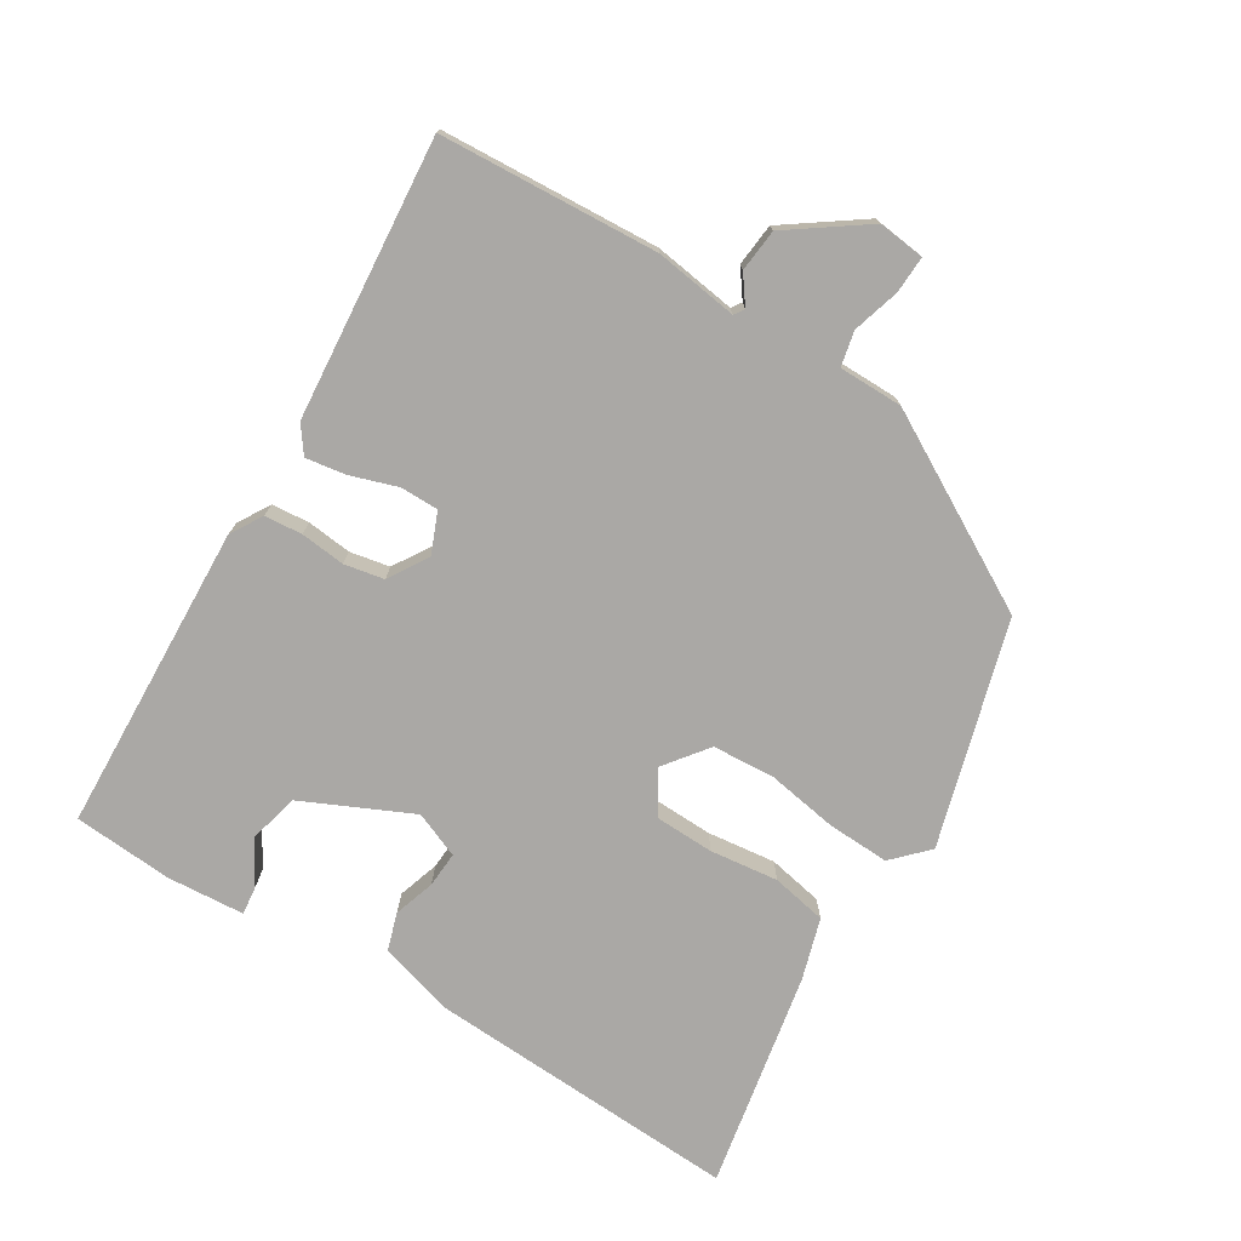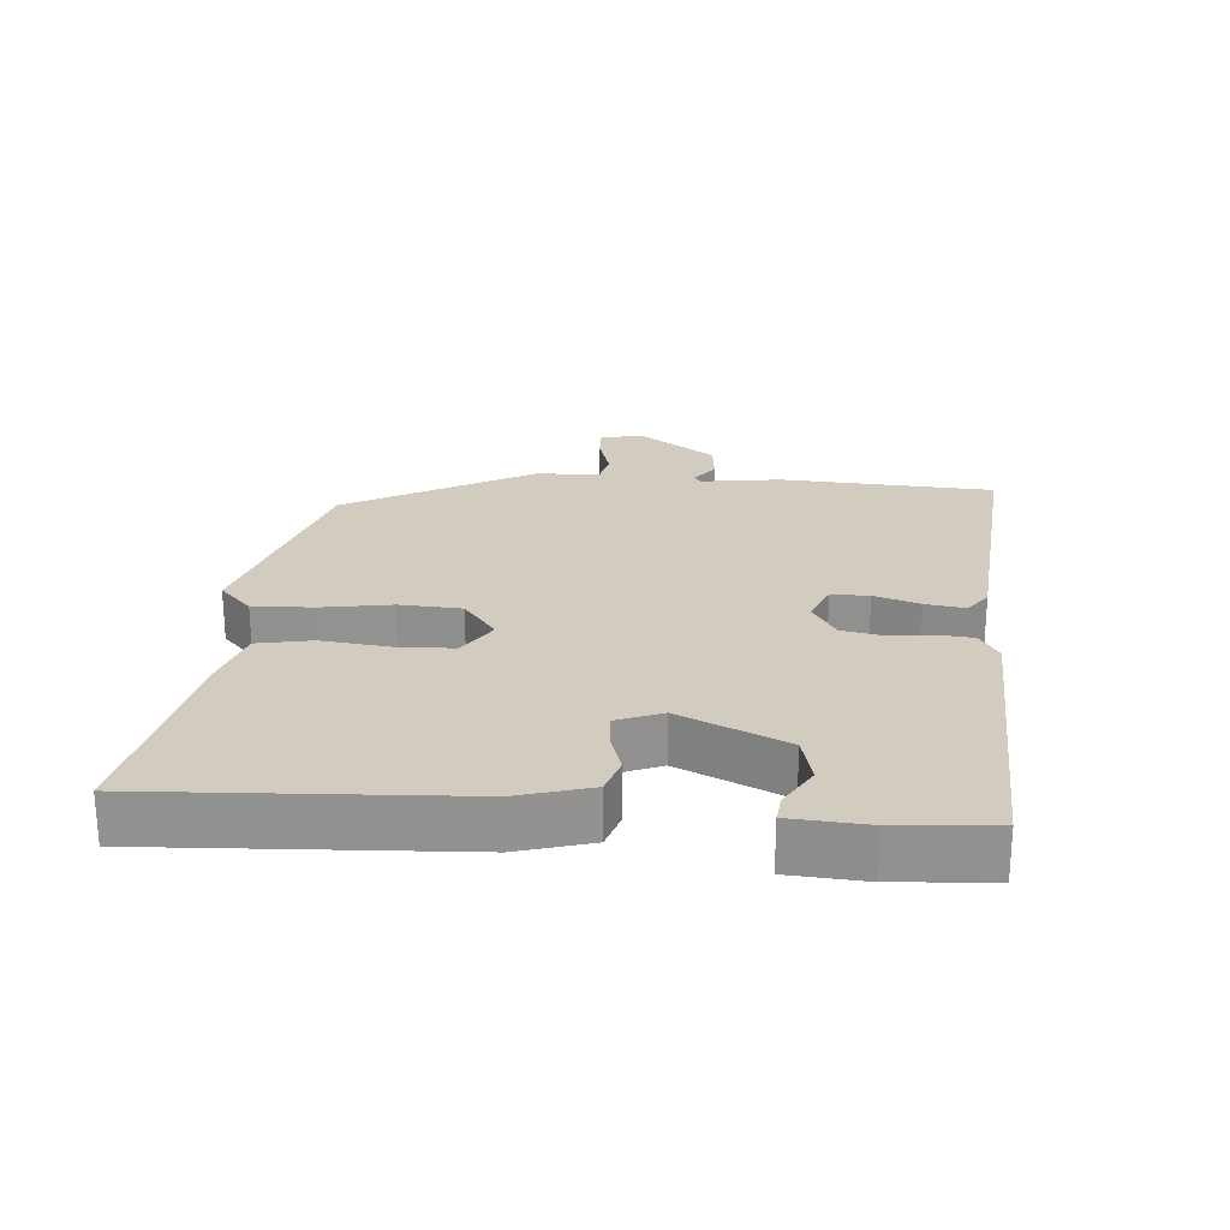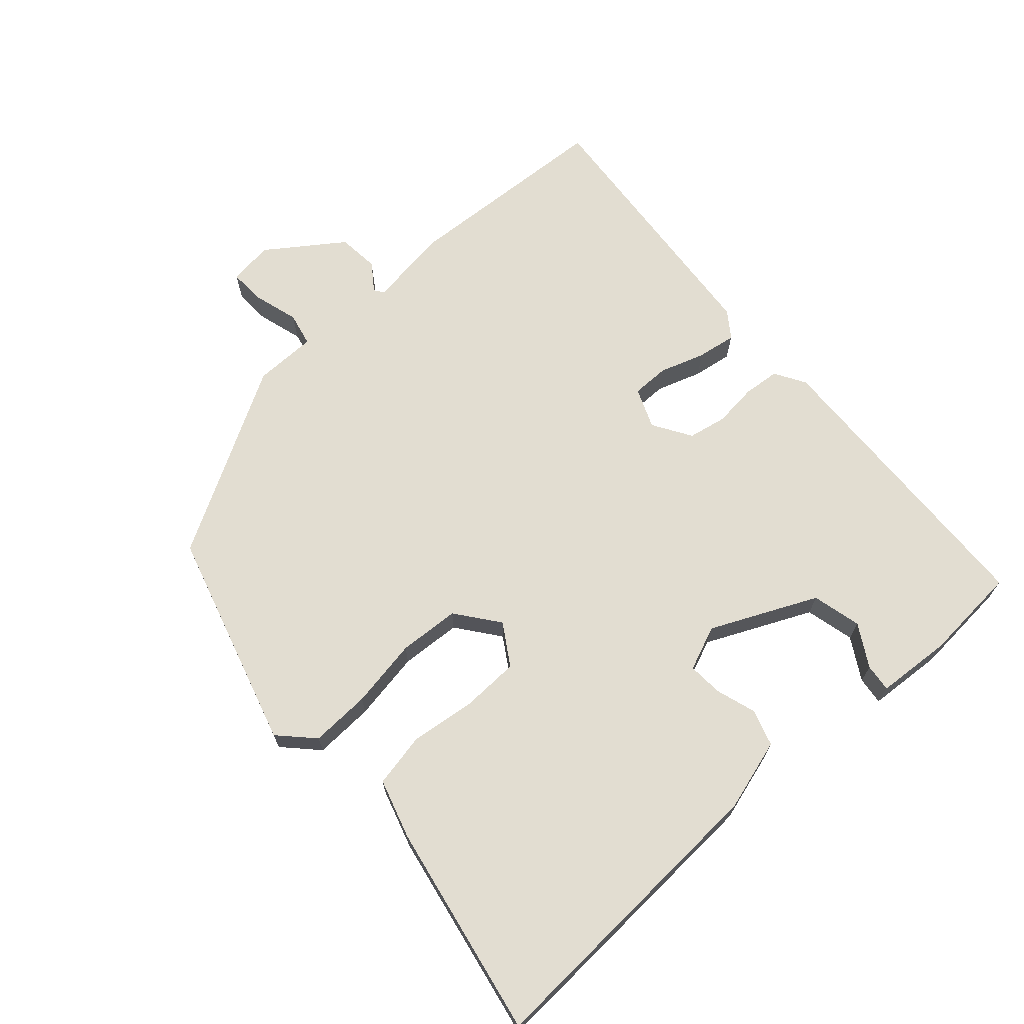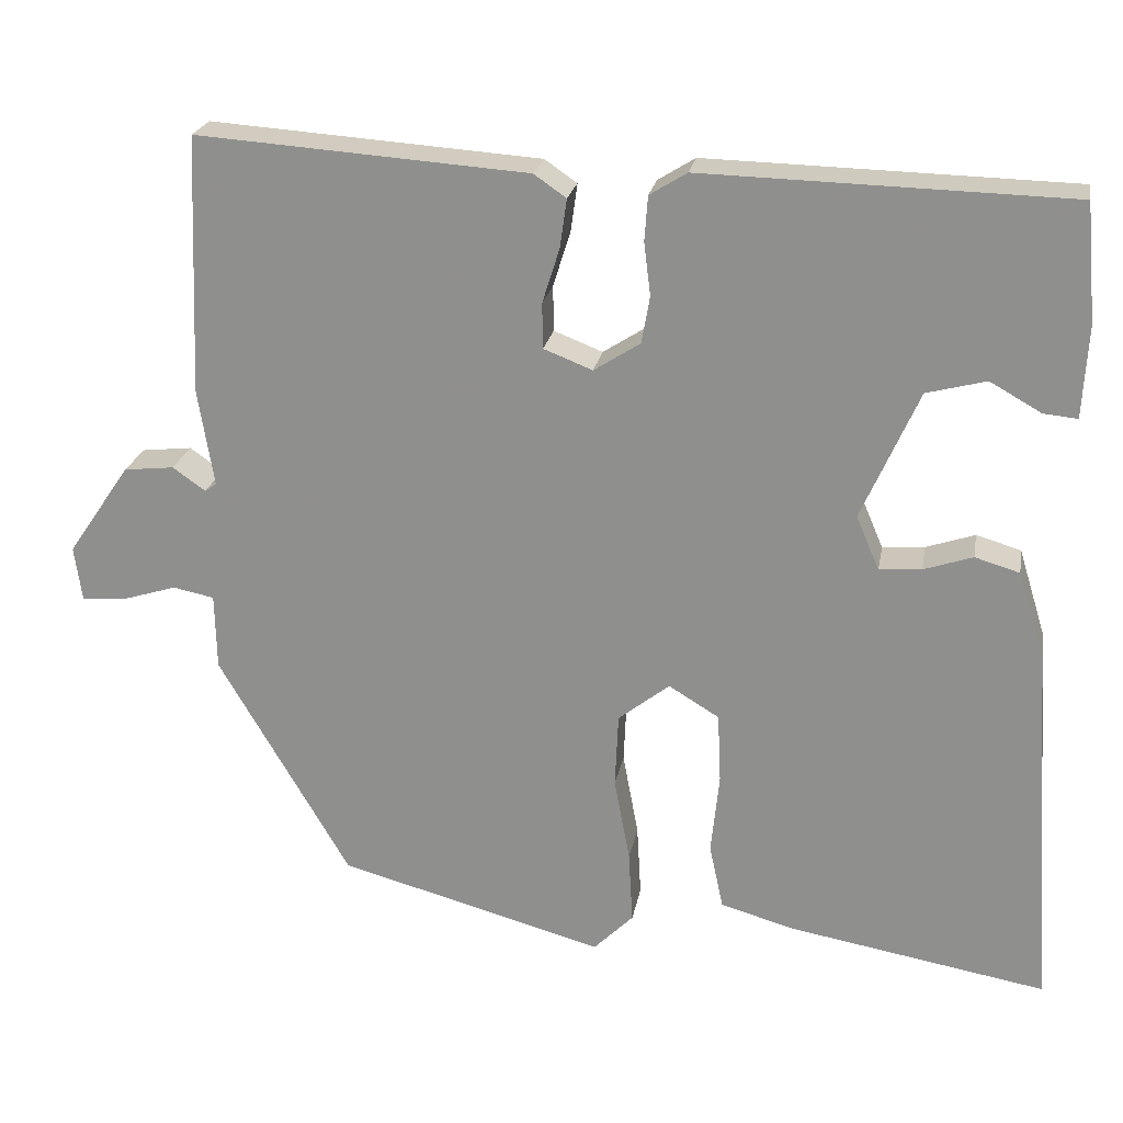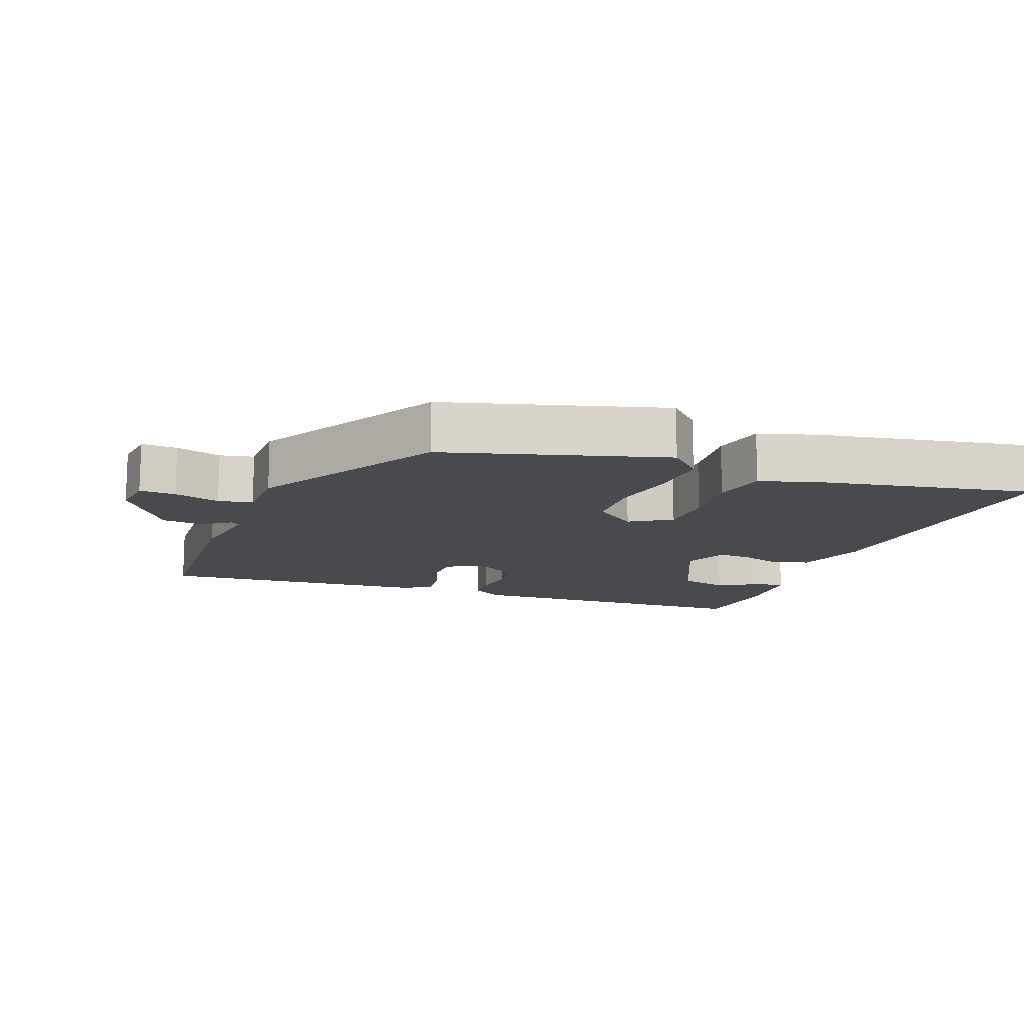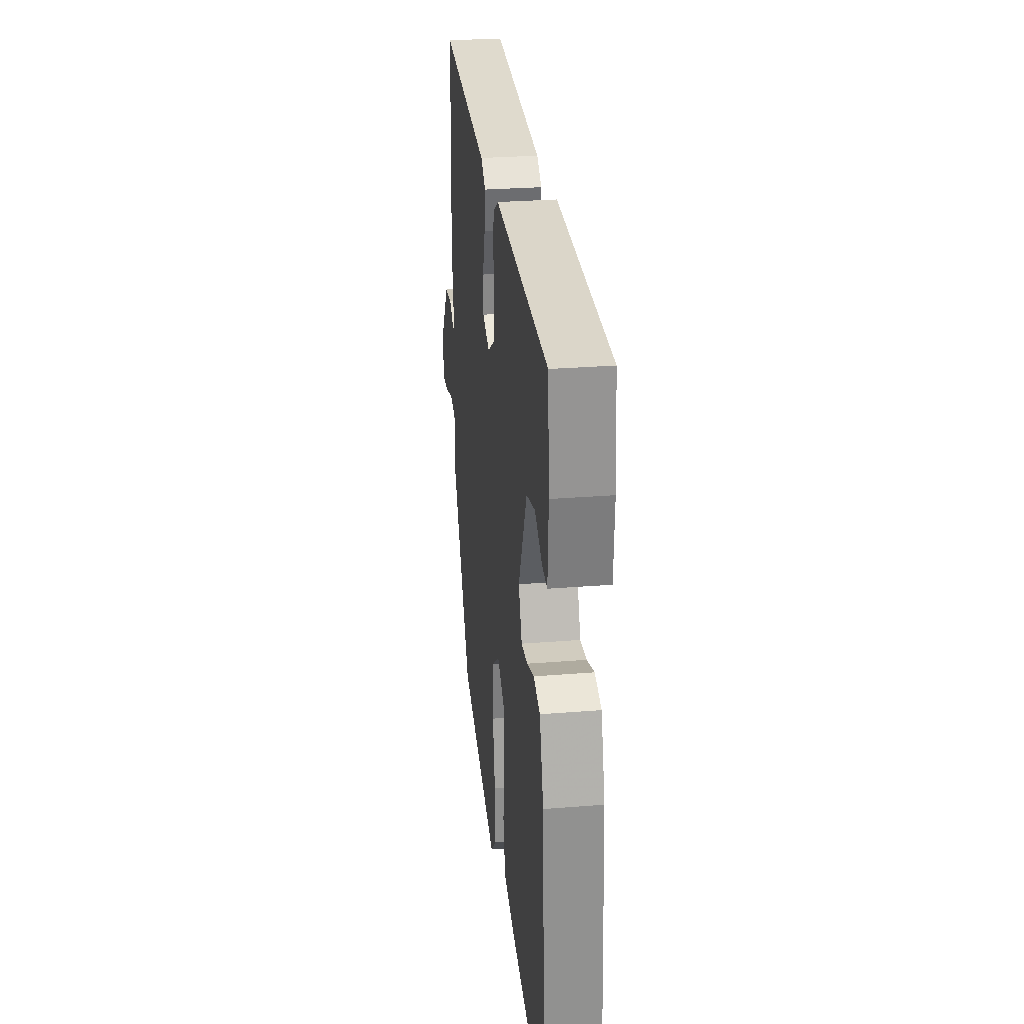
<metadata>
{"format":"obj","ext":"obj","renderer":"f3d","projection":"perspective","resolution":1024,"background":"white","views":[{"elev":-75.2,"azim":59.4,"up":"+Y"},{"elev":23.8,"azim":-84.4,"up":"+Y"},{"elev":68.5,"azim":-130.8,"up":"+Y"},{"elev":22.7,"azim":-169.8,"up":"+Z"},{"elev":-13.3,"azim":160.0,"up":"+Y"},{"elev":28.5,"azim":-96.9,"up":"+Z"}]}
</metadata>
<code>
v 0.337 0.07 -0.443
v 0.015 0.07 -0.53
v -0.033 0.07 -0.482
v -0.028 0.07 -0.394
v -0.009 0.07 -0.292
v -0.013 0.07 -0.202
v -0.075 0.07 -0.153
v -0.136 0.07 -0.19
v -0.14 0.07 -0.274
v -0.13 0.07 -0.372
v -0.147 0.07 -0.451
v -0.235 0.07 -0.476
v -0.548 0.07 -0.53
v -0.517 0.07 -0.079
v -0.484 0.07 0.027
v -0.43 0.07 0.043
v -0.371 0.07 0.023
v -0.32 0.07 0.019
v -0.292 0.07 0.084
v -0.361 0.07 0.24
v -0.433 0.07 0.259
v -0.495 0.07 0.224
v -0.536 0.07 0.22
v -0.542 0.07 0.331
v -0.529 0.07 0.473
v -0.086 0.07 0.484
v -0.041 0.07 0.456
v -0.037 0.07 0.402
v -0.045 0.07 0.338
v -0.035 0.07 0.281
v 0.021 0.07 0.245
v 0.08 0.07 0.268
v 0.081 0.07 0.323
v 0.06 0.07 0.39
v 0.052 0.07 0.448
v 0.091 0.07 0.475
v 0.492 0.07 0.503
v 0.505 0.07 0.19
v 0.486 0.07 0.072
v 0.5 0.07 0.062
v 0.54 0.07 0.09
v 0.601 0.07 0.083
v 0.677 0.07 -0.028
v 0.668 0.07 -0.094
v 0.615 0.07 -0.091
v 0.548 0.07 -0.07
v 0.498 0.07 -0.08
v 0.496 0.07 -0.172
v 0.337 0 -0.443
v 0.015 0 -0.53
v -0.033 0 -0.482
v -0.028 0 -0.394
v -0.009 0 -0.292
v -0.013 0 -0.202
v -0.075 0 -0.153
v -0.136 0 -0.19
v -0.14 0 -0.274
v -0.13 0 -0.372
v -0.147 0 -0.451
v -0.235 0 -0.476
v -0.548 0 -0.53
v -0.517 0 -0.079
v -0.484 0 0.027
v -0.43 0 0.043
v -0.371 0 0.023
v -0.32 0 0.019
v -0.292 0 0.084
v -0.361 0 0.24
v -0.433 0 0.259
v -0.495 0 0.224
v -0.536 0 0.22
v -0.542 0 0.331
v -0.529 0 0.473
v -0.086 0 0.484
v -0.041 0 0.456
v -0.037 0 0.402
v -0.045 0 0.338
v -0.035 0 0.281
v 0.021 0 0.245
v 0.08 0 0.268
v 0.081 0 0.323
v 0.06 0 0.39
v 0.052 0 0.448
v 0.091 0 0.475
v 0.492 0 0.503
v 0.505 0 0.19
v 0.486 0 0.072
v 0.5 0 0.062
v 0.54 0 0.09
v 0.601 0 0.083
v 0.677 0 -0.028
v 0.668 0 -0.094
v 0.615 0 -0.091
v 0.548 0 -0.07
v 0.498 0 -0.08
v 0.496 0 -0.172
f 3 4 5
f 2 3 5
f 1 2 5
f 48 1 5
f 47 48 5
f 44 45 46
f 43 44 46
f 42 43 46
f 41 42 46
f 40 41 46
f 39 40 46 47
f 37 38 39
f 36 37 39
f 35 36 39
f 34 35 39
f 33 34 39
f 32 33 39 47
f 47 5 6
f 32 47 6
f 31 32 6
f 27 28 29
f 26 27 29
f 25 26 29
f 24 25 29
f 24 29 30
f 21 22 23 24
f 24 30 31
f 21 24 31
f 20 21 31
f 15 16 17
f 14 15 17
f 13 14 17
f 12 13 17
f 11 12 17
f 10 11 17
f 9 10 17
f 8 9 17 18
f 7 8 18 19
f 19 20 31
f 7 19 31
f 6 7 31
f 53 52 51
f 53 51 50
f 53 50 49
f 53 49 96
f 53 96 95
f 94 93 92
f 94 92 91
f 94 91 90
f 94 90 89
f 94 89 88
f 95 94 88 87
f 87 86 85
f 87 85 84
f 87 84 83
f 87 83 82
f 87 82 81
f 95 87 81 80
f 54 53 95
f 54 95 80
f 54 80 79
f 77 76 75
f 77 75 74
f 77 74 73
f 77 73 72
f 78 77 72
f 72 71 70 69
f 79 78 72
f 79 72 69
f 79 69 68
f 65 64 63
f 65 63 62
f 65 62 61
f 65 61 60
f 65 60 59
f 65 59 58
f 65 58 57
f 66 65 57 56
f 67 66 56 55
f 79 68 67
f 79 67 55
f 79 55 54
f 1 49 50 2
f 2 50 51 3
f 3 51 52 4
f 4 52 53 5
f 5 53 54 6
f 6 54 55 7
f 7 55 56 8
f 8 56 57 9
f 9 57 58 10
f 10 58 59 11
f 11 59 60 12
f 12 60 61 13
f 13 61 62 14
f 14 62 63 15
f 15 63 64 16
f 16 64 65 17
f 17 65 66 18
f 18 66 67 19
f 19 67 68 20
f 20 68 69 21
f 21 69 70 22
f 22 70 71 23
f 23 71 72 24
f 24 72 73 25
f 25 73 74 26
f 26 74 75 27
f 27 75 76 28
f 28 76 77 29
f 29 77 78 30
f 30 78 79 31
f 31 79 80 32
f 32 80 81 33
f 33 81 82 34
f 34 82 83 35
f 35 83 84 36
f 36 84 85 37
f 37 85 86 38
f 38 86 87 39
f 39 87 88 40
f 40 88 89 41
f 41 89 90 42
f 42 90 91 43
f 43 91 92 44
f 44 92 93 45
f 45 93 94 46
f 46 94 95 47
f 47 95 96 48
f 48 96 49 1

</code>
